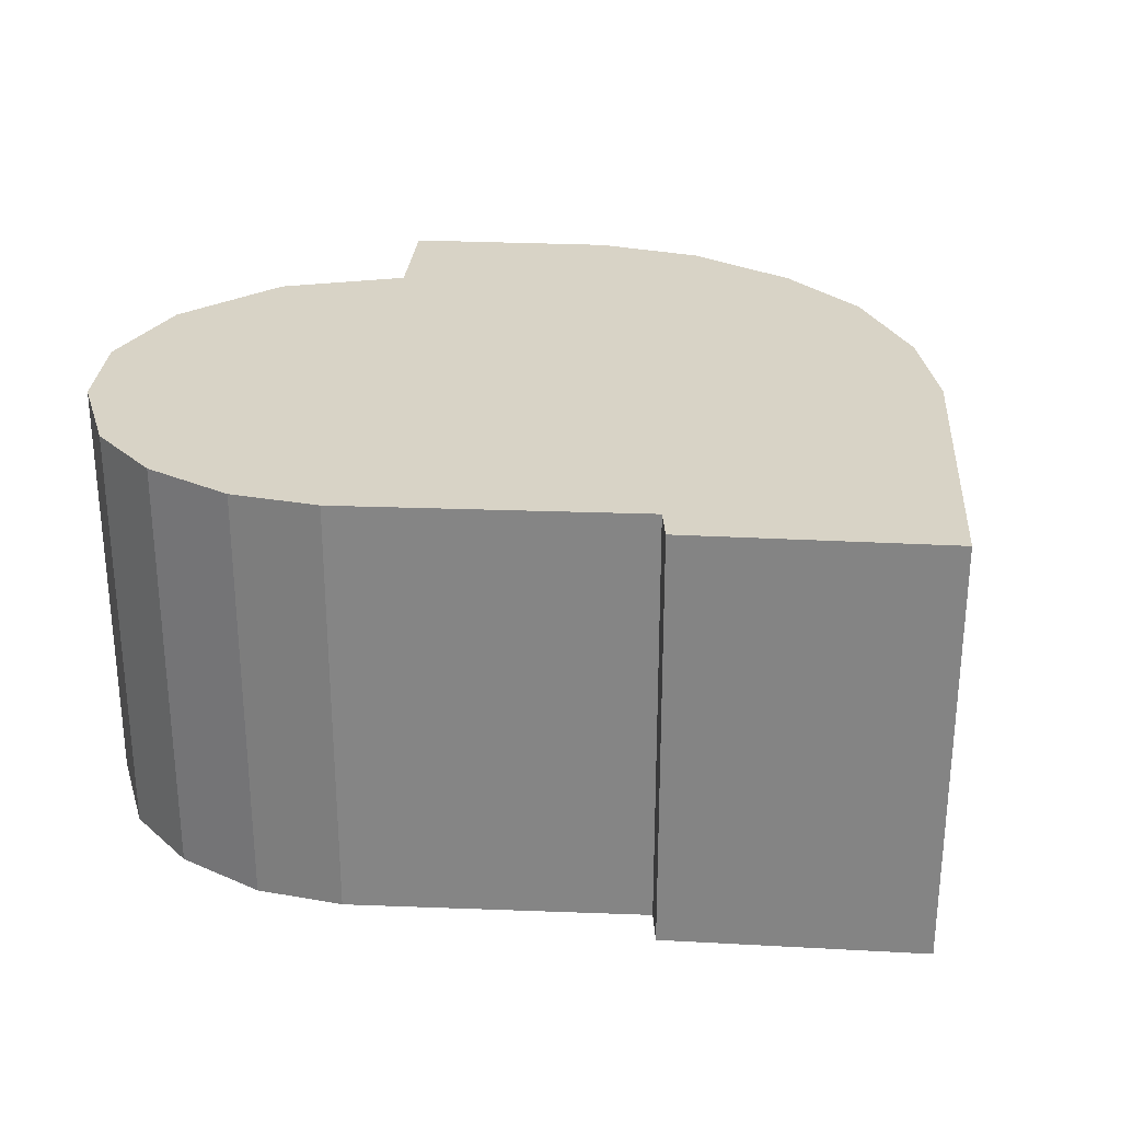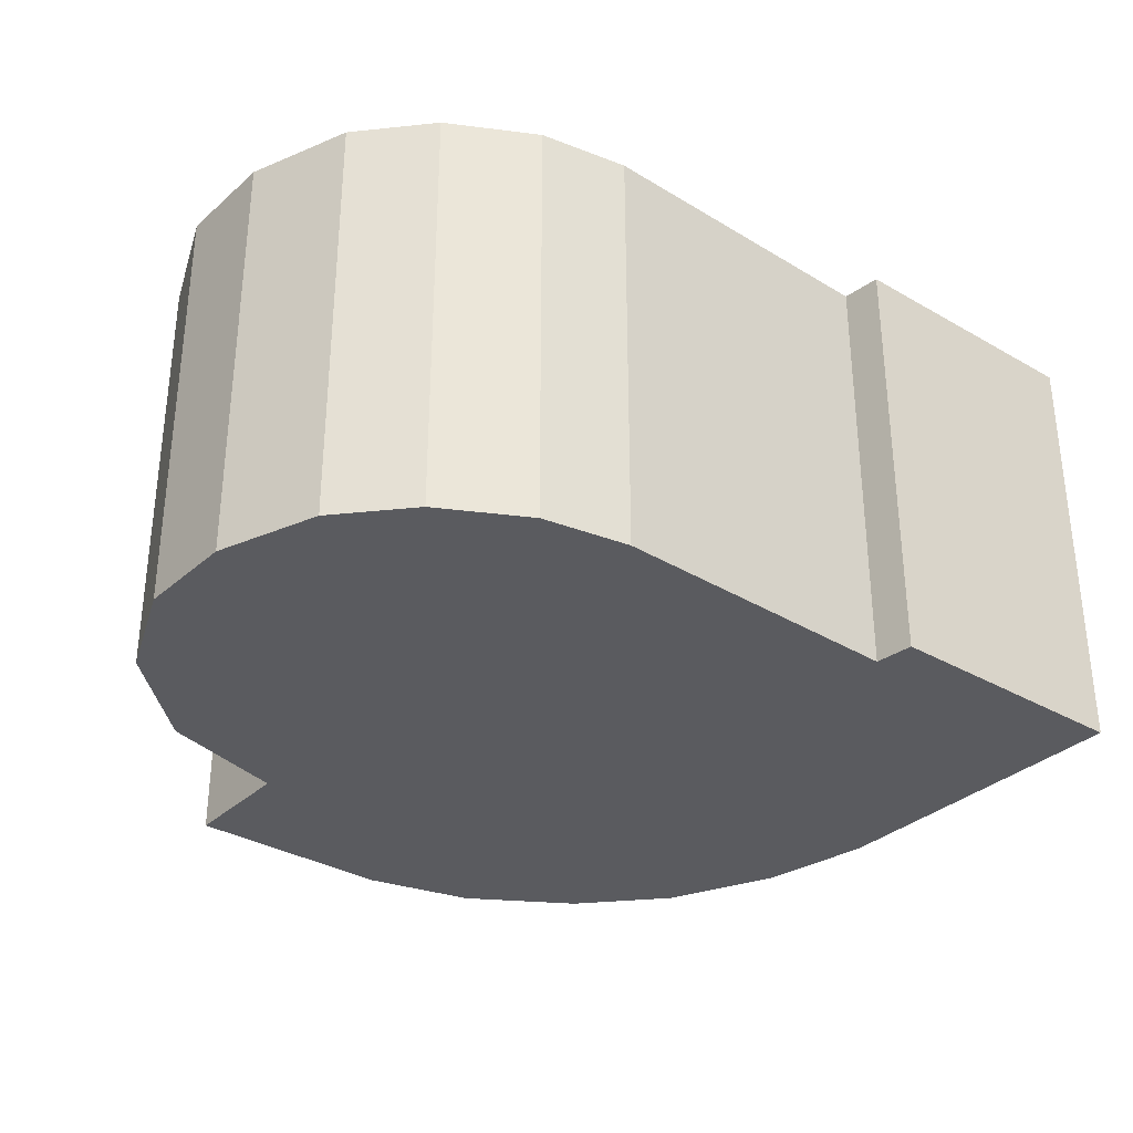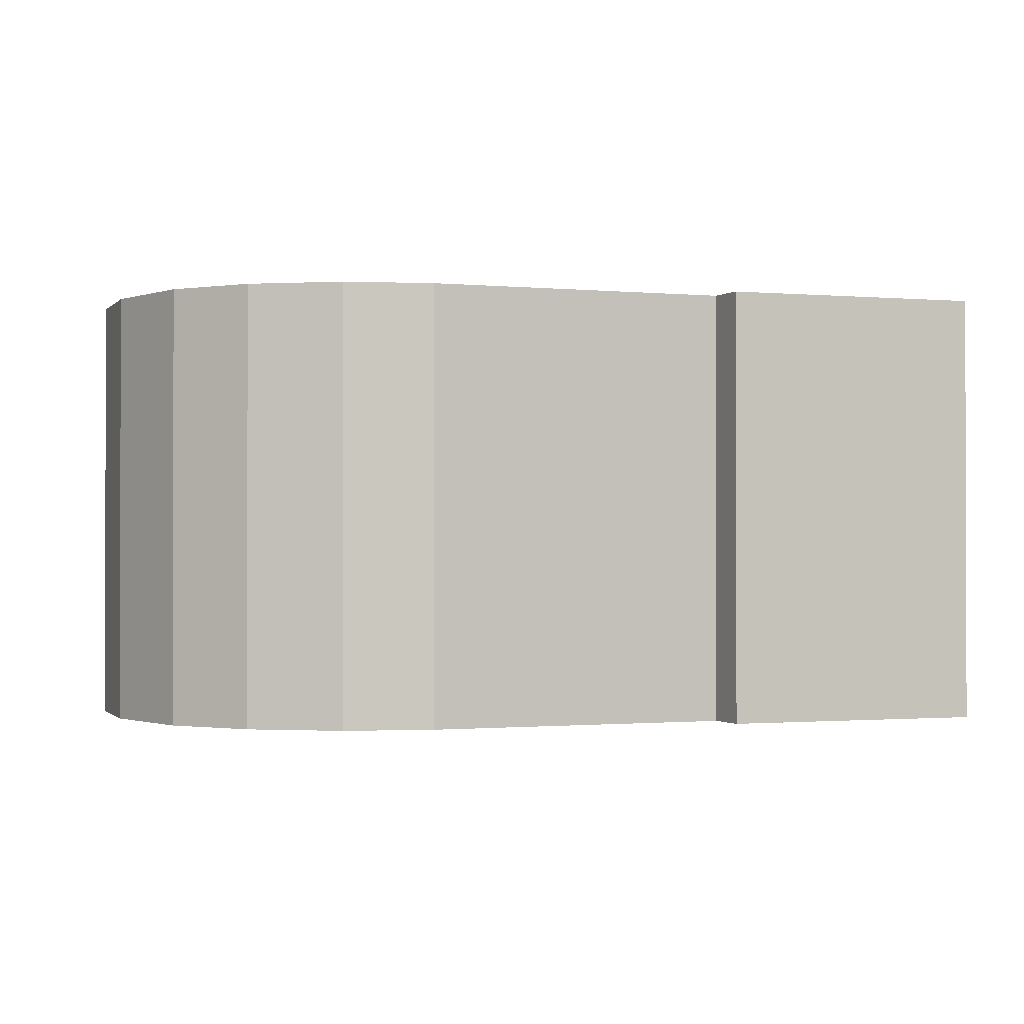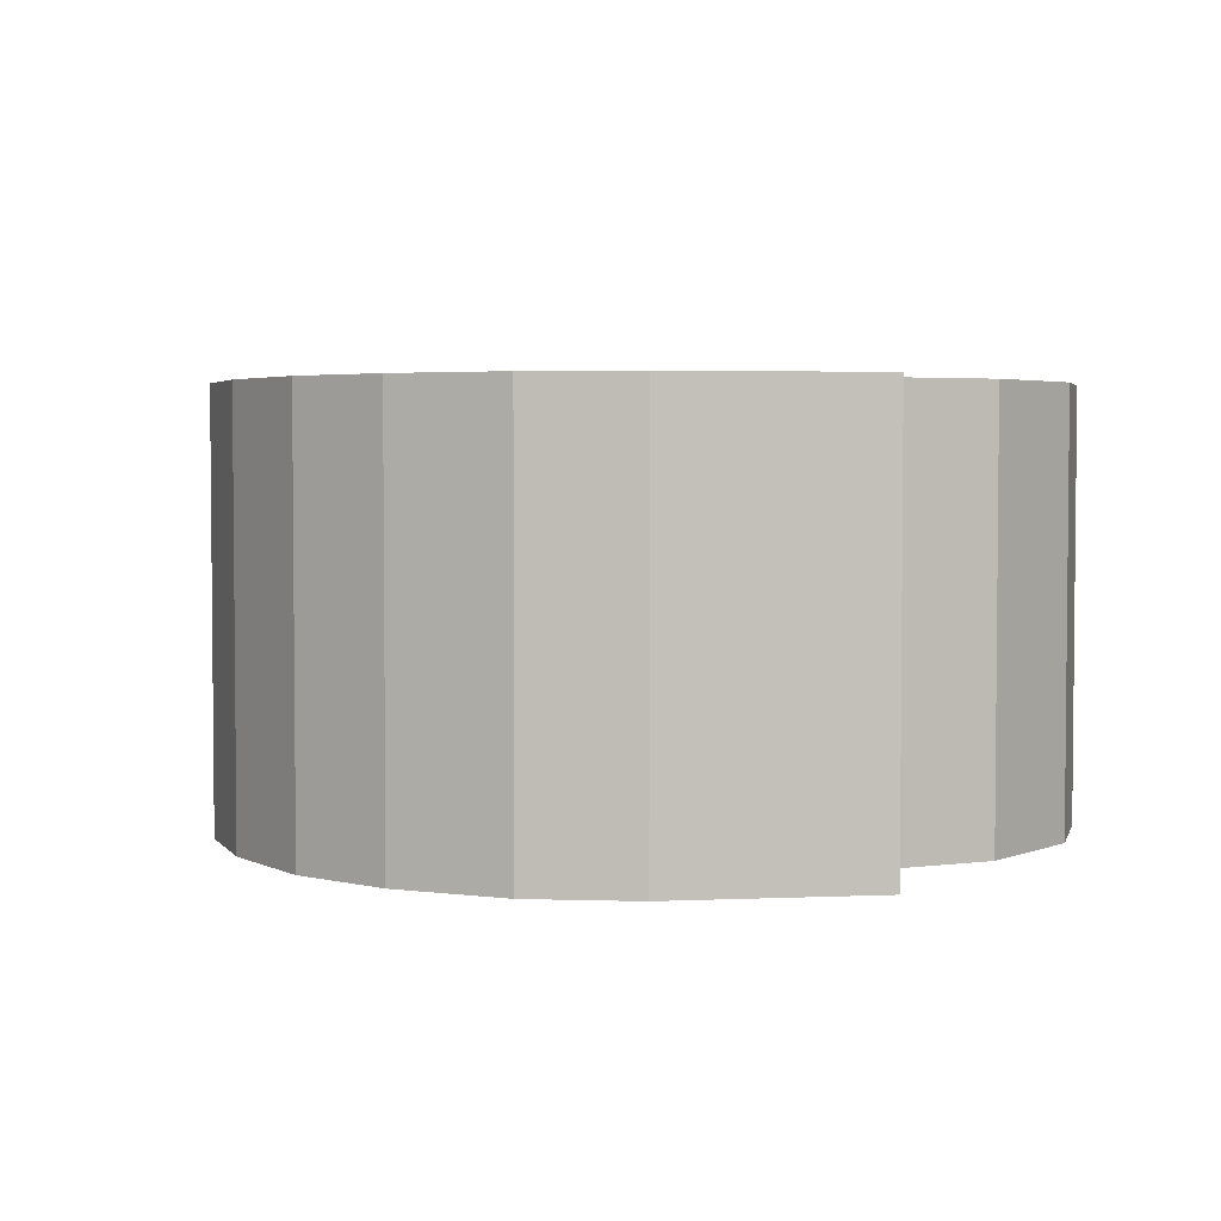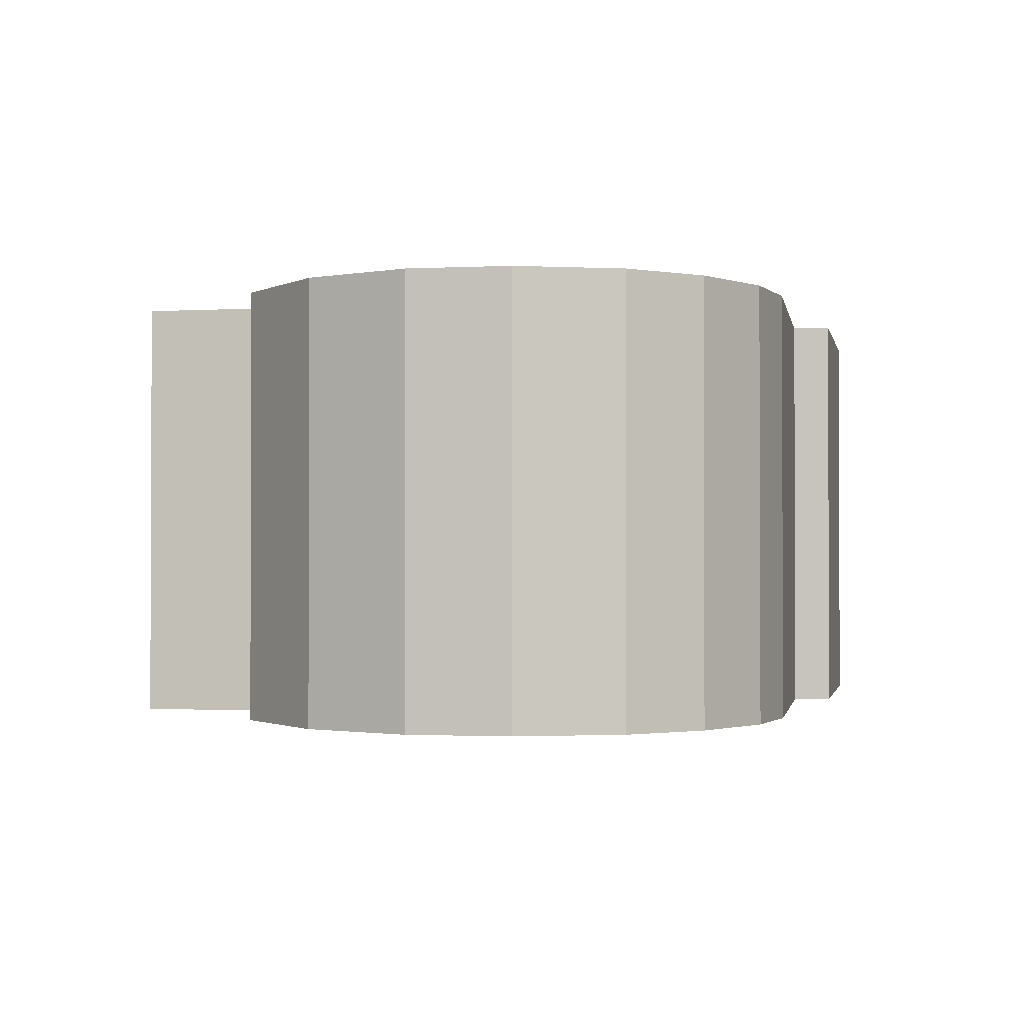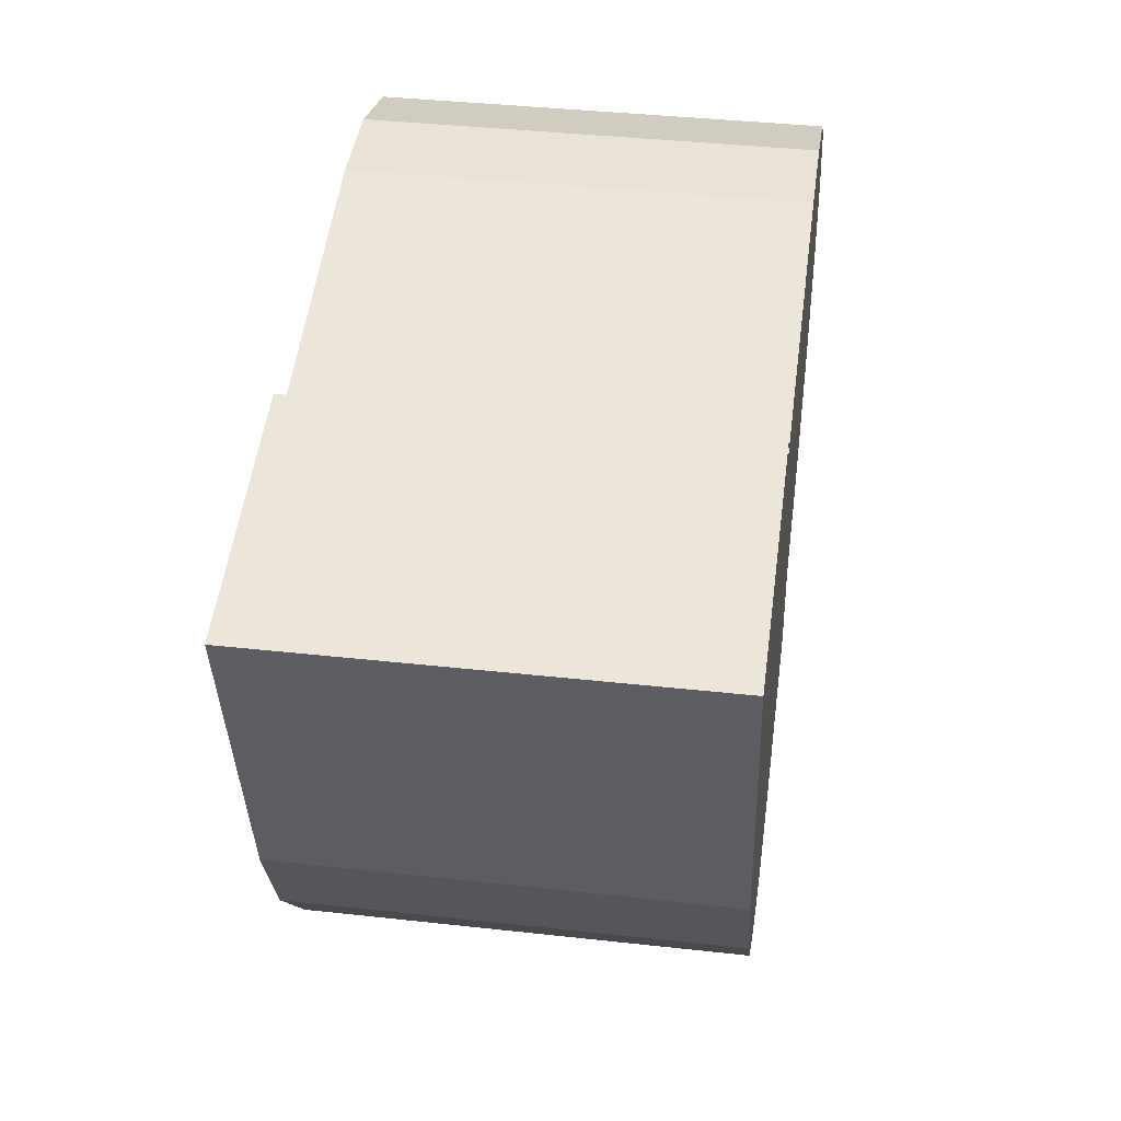
<metadata>
{"format":"obj","ext":"obj","renderer":"f3d","projection":"perspective","resolution":1024,"background":"white","views":[{"elev":27.9,"azim":17.5,"up":"+Y"},{"elev":-32.9,"azim":-25.8,"up":"+Y"},{"elev":-0.9,"azim":-5.5,"up":"+Y"},{"elev":3.5,"azim":-175.1,"up":"+Y"},{"elev":-1.3,"azim":-65.6,"up":"+Y"},{"elev":39.6,"azim":97.8,"up":"+Z"}]}
</metadata>
<code>
v  1.776 9.094 3.922
v  0 9.094 5.568e-16
v  0.519 9.094 2.05
v  0.384 9.094 -2.377
v  3.344 9.094 4.984
v  1.911 9.094 -4.676
v  5.279 9.094 5.533
v  4.236 9.094 -5.964
v  6.933 9.094 5.462
v  7.124 9.094 5.454
v  13.26 9.094 3.896
v  4.368 9.094 -6.037
v  4.345 9.094 -6.139
v  3.814 9.094 -8.505
v  8.13 9.094 -9.523
v  10.47 9.094 -9.49
v  13.54 9.094 4.667
v  18.89 9.094 3.457
v  12.87 9.094 -8.661
v  14.75 9.094 -7.401
v  16.33 9.094 -5.411
v  17.87 9.094 -0.837
v  17.3 9.094 -3.253
v  1.911 2.863e-16 -4.676
v  0.384 1.455e-16 -2.377
v  4.236 3.652e-16 -5.964
v  4.368 3.697e-16 -6.037
v  0 0 0
v  0.519 -1.255e-16 2.05
v  13.26 -2.386e-16 3.896
v  13.54 -2.858e-16 4.667
v  3.814 5.208e-16 -8.505
v  4.345 3.759e-16 -6.139
v  1.776 -2.402e-16 3.922
v  3.344 -3.052e-16 4.984
v  5.279 -3.388e-16 5.533
v  7.124 -3.34e-16 5.454
v  6.933 -3.345e-16 5.462
v  18.89 -2.117e-16 3.457
v  17.3 1.992e-16 -3.253
v  17.87 5.125e-17 -0.837
v  16.33 3.313e-16 -5.411
v  14.75 4.532e-16 -7.401
v  12.87 5.303e-16 -8.661
v  10.47 5.811e-16 -9.49
v  8.13 5.831e-16 -9.523
g defaultobject
f 1 2 3
f 2 1 4
f 4 1 5
f 4 5 6
f 6 5 7
f 6 7 8
f 8 7 9
f 8 9 10
f 8 10 11
f 8 11 12
f 12 11 13
f 13 11 14
f 14 11 15
f 15 11 16
f 16 11 17
f 16 17 18
f 16 18 19
f 19 18 20
f 20 18 21
f 21 18 22
f 21 22 23
f 24 4 6
f 4 24 25
f 8 24 6
f 24 8 12
f 24 12 26
f 26 12 27
f 25 2 4
f 2 25 28
f 28 3 2
f 3 28 29
f 30 17 11
f 17 30 31
f 32 13 14
f 13 32 12
f 12 32 27
f 27 32 33
f 29 1 3
f 1 29 34
f 34 5 1
f 5 34 35
f 35 7 5
f 7 35 36
f 36 9 7
f 9 36 10
f 10 36 37
f 37 36 38
f 37 11 10
f 11 37 30
f 31 18 17
f 18 31 39
f 39 22 18
f 22 39 23
f 23 39 40
f 40 39 41
f 40 21 23
f 21 40 42
f 42 20 21
f 20 42 43
f 43 19 20
f 19 43 44
f 44 16 19
f 16 44 45
f 45 15 16
f 15 45 46
f 46 14 15
f 14 46 32
f 46 33 32
f 33 46 45
f 33 45 44
f 33 44 27
f 27 44 26
f 26 44 24
f 24 44 25
f 25 44 43
f 25 43 28
f 28 43 42
f 28 42 29
f 29 42 40
f 29 40 34
f 34 40 41
f 34 41 35
f 35 41 30
f 30 41 39
f 35 30 36
f 36 30 38
f 38 30 37
f 30 39 31

</code>
